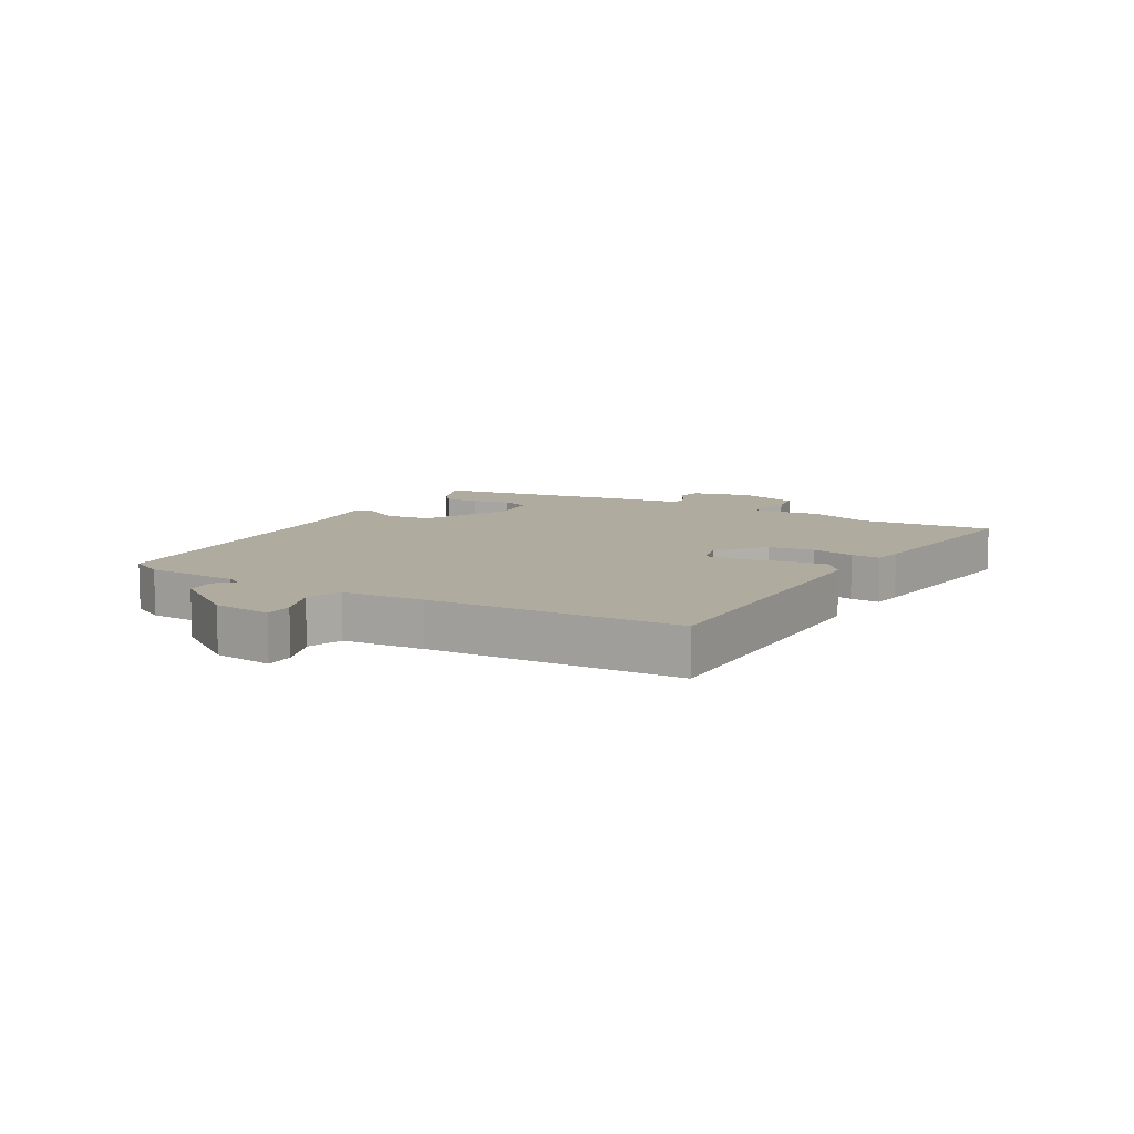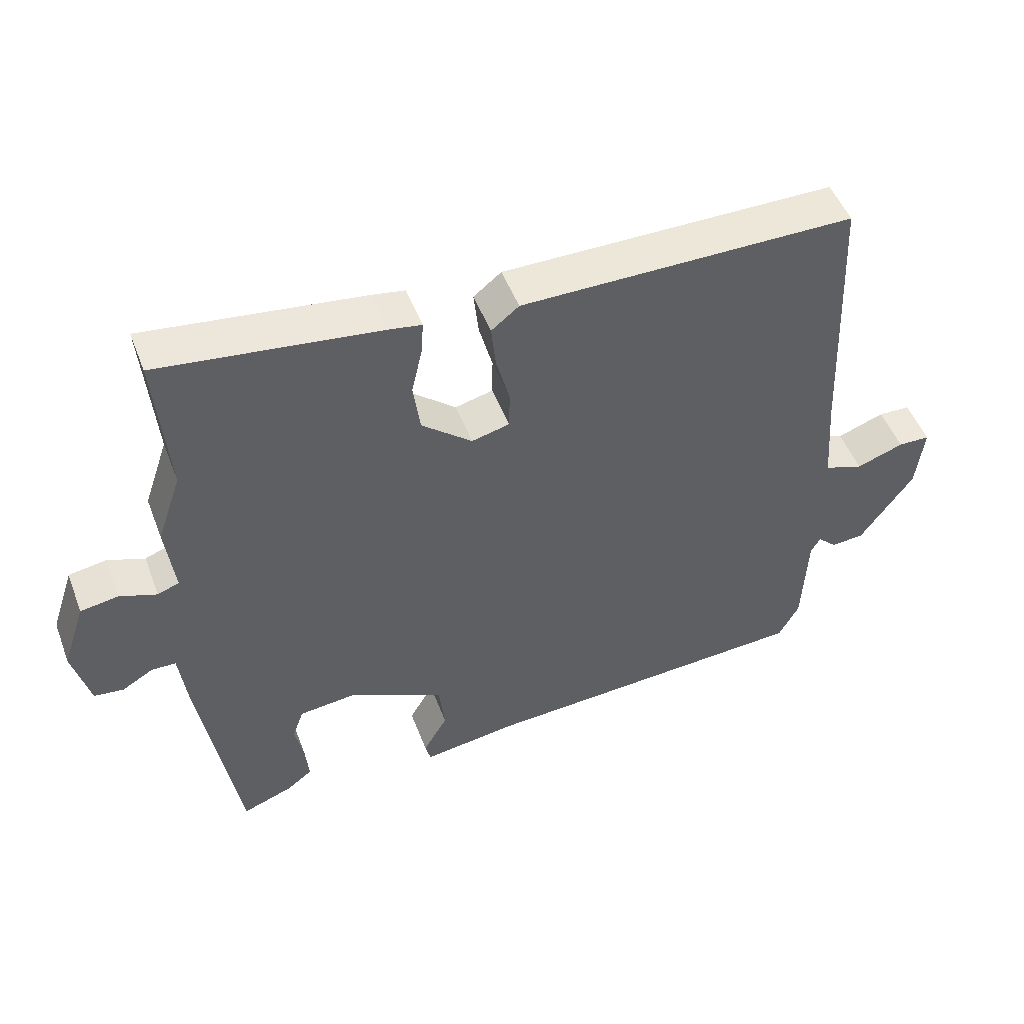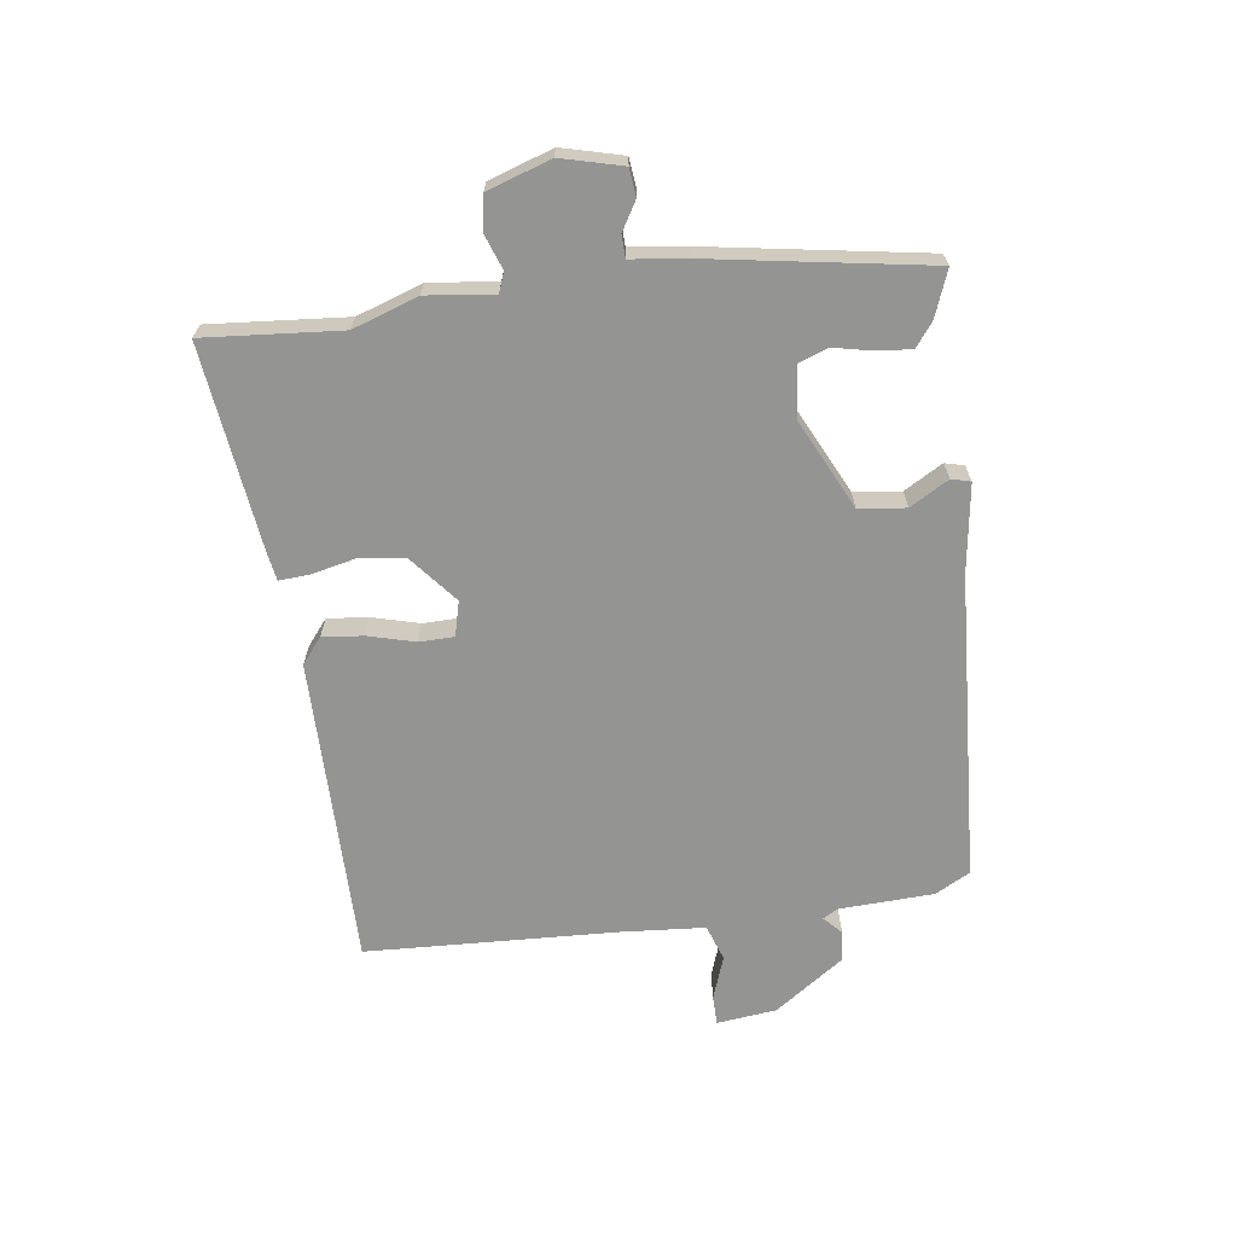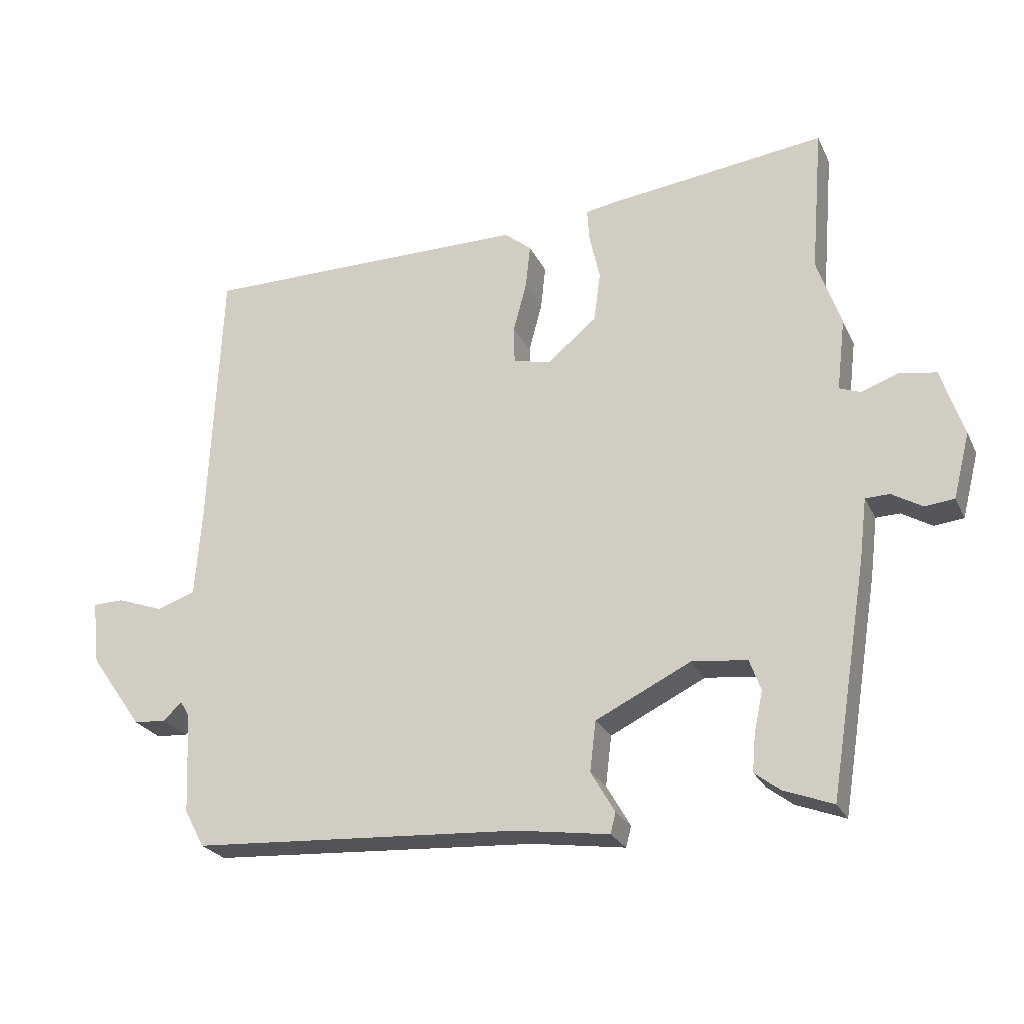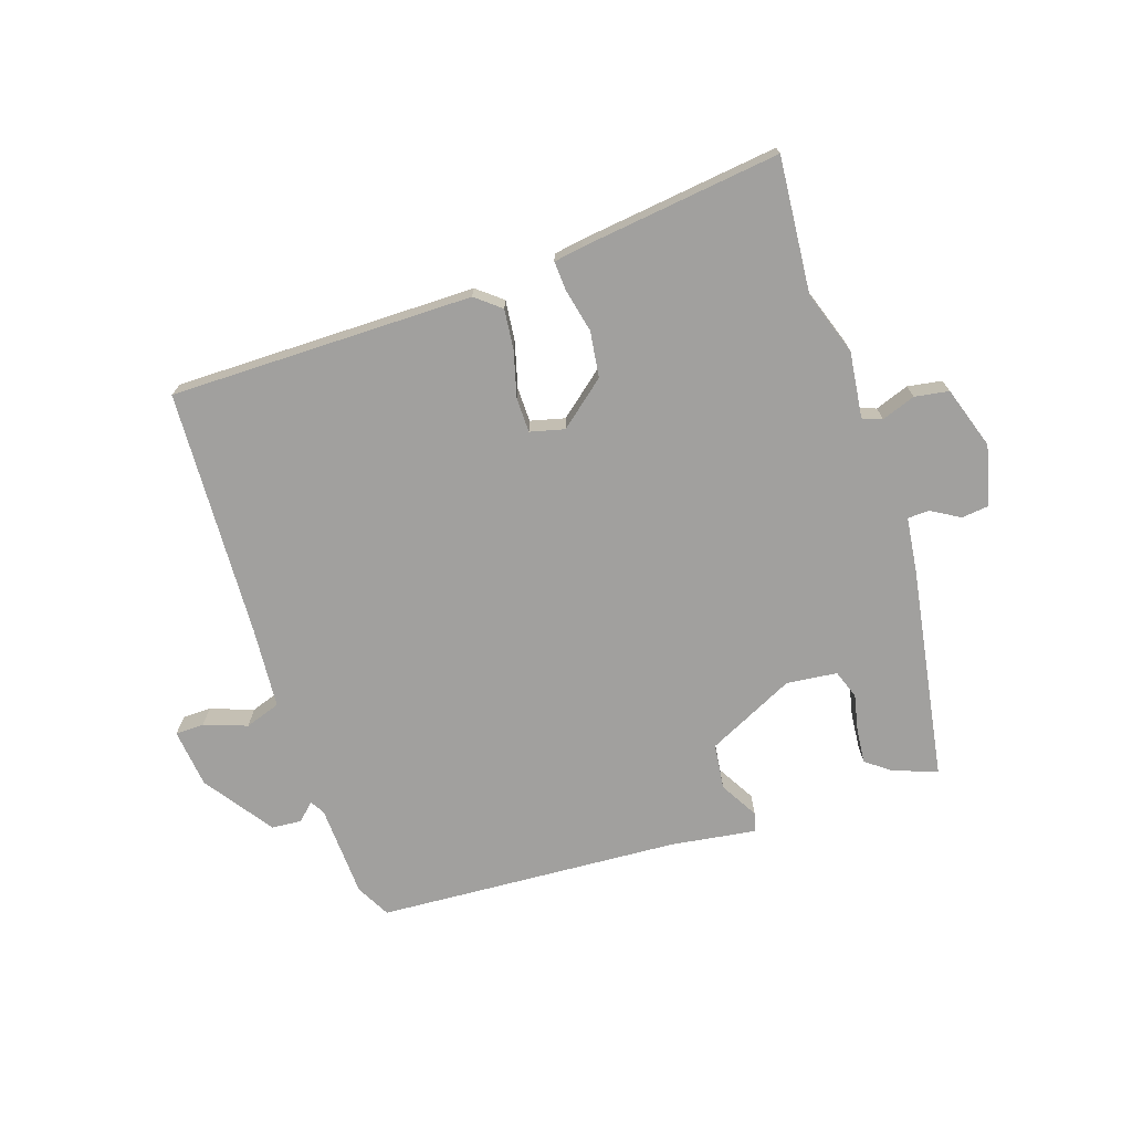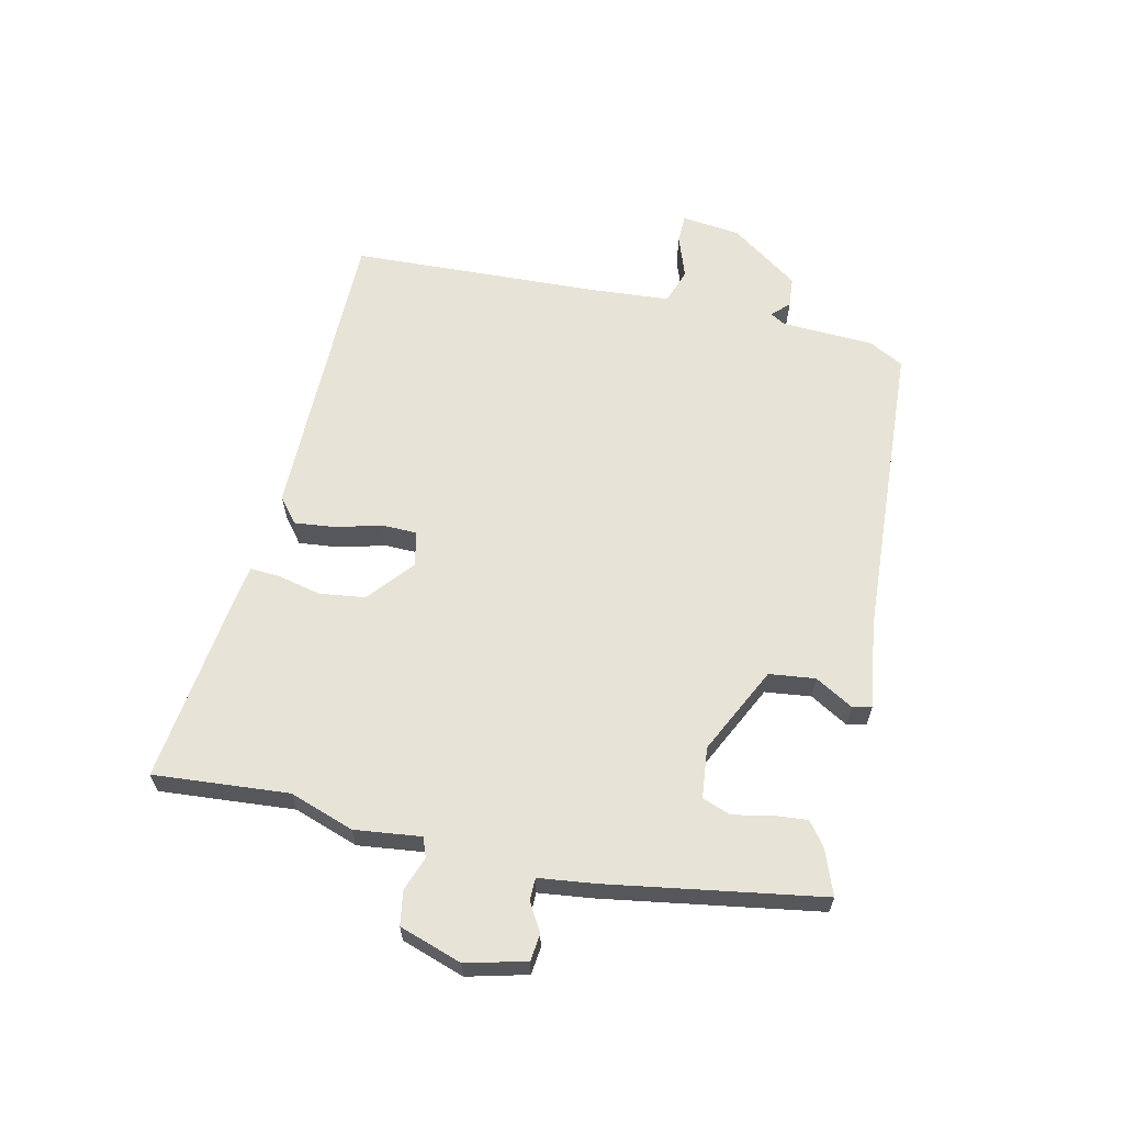
<metadata>
{"format":"obj","ext":"obj","renderer":"f3d","projection":"perspective","resolution":1024,"background":"white","views":[{"elev":9.7,"azim":-60.1,"up":"+Y"},{"elev":49.8,"azim":159.5,"up":"+Z"},{"elev":-67.0,"azim":97.6,"up":"+Y"},{"elev":-24.7,"azim":20.7,"up":"+Z"},{"elev":-71.8,"azim":18.2,"up":"+Y"},{"elev":62.6,"azim":102.7,"up":"+Y"}]}
</metadata>
<code>
v -0.486 0.07 -0.455
v -0.516 0.07 -0.399
v -0.523 0.07 -0.247
v -0.537 0.07 -0.223
v -0.565 0.07 -0.25
v -0.614 0.07 -0.246
v -0.693 0.07 -0.134
v -0.704 0.07 -0.038
v -0.657 0.07 -0.037
v -0.587 0.07 -0.062
v -0.529 0.07 -0.042
v -0.519 0.07 0.091
v -0.501 0.07 0.496
v -0.006 0.07 0.496
v 0.035 0.07 0.463
v 0.028 0.07 0.397
v 0.008 0.07 0.322
v 0.009 0.07 0.266
v 0.065 0.07 0.252
v 0.14 0.07 0.314
v 0.15 0.07 0.389
v 0.134 0.07 0.46
v 0.131 0.07 0.508
v 0.179 0.07 0.516
v 0.505 0.07 0.557
v 0.487 0.07 0.337
v 0.523 0.07 0.232
v 0.51 0.07 0.124
v 0.542 0.07 0.112
v 0.597 0.07 0.132
v 0.653 0.07 0.123
v 0.687 0.07 0.021
v 0.662 0.07 -0.077
v 0.618 0.07 -0.082
v 0.572 0.07 -0.055
v 0.536 0.07 -0.056
v 0.525 0.07 -0.146
v 0.468 0.07 -0.496
v 0.394 0.07 -0.468
v 0.356 0.07 -0.439
v 0.361 0.07 -0.383
v 0.374 0.07 -0.322
v 0.357 0.07 -0.275
v 0.274 0.07 -0.266
v 0.131 0.07 -0.336
v 0.122 0.07 -0.411
v 0.158 0.07 -0.473
v 0.15 0.07 -0.504
v 0.01 0.07 -0.484
v -0.486 0 -0.455
v -0.516 0 -0.399
v -0.523 0 -0.247
v -0.537 0 -0.223
v -0.565 0 -0.25
v -0.614 0 -0.246
v -0.693 0 -0.134
v -0.704 0 -0.038
v -0.657 0 -0.037
v -0.587 0 -0.062
v -0.529 0 -0.042
v -0.519 0 0.091
v -0.501 0 0.496
v -0.006 0 0.496
v 0.035 0 0.463
v 0.028 0 0.397
v 0.008 0 0.322
v 0.009 0 0.266
v 0.065 0 0.252
v 0.14 0 0.314
v 0.15 0 0.389
v 0.134 0 0.46
v 0.131 0 0.508
v 0.179 0 0.516
v 0.505 0 0.557
v 0.487 0 0.337
v 0.523 0 0.232
v 0.51 0 0.124
v 0.542 0 0.112
v 0.597 0 0.132
v 0.653 0 0.123
v 0.687 0 0.021
v 0.662 0 -0.077
v 0.618 0 -0.082
v 0.572 0 -0.055
v 0.536 0 -0.056
v 0.525 0 -0.146
v 0.468 0 -0.496
v 0.394 0 -0.468
v 0.356 0 -0.439
v 0.361 0 -0.383
v 0.374 0 -0.322
v 0.357 0 -0.275
v 0.274 0 -0.266
v 0.131 0 -0.336
v 0.122 0 -0.411
v 0.158 0 -0.473
v 0.15 0 -0.504
v 0.01 0 -0.484
f 46 47 48 49
f 1 2 3
f 49 1 3
f 46 49 3
f 45 46 3
f 44 45 3 4
f 40 41 42
f 39 40 42
f 38 39 42
f 37 38 42
f 36 37 42
f 36 42 43
f 33 34 35
f 32 33 35
f 31 32 35
f 30 31 35
f 29 30 35
f 28 29 35 36
f 26 27 28
f 24 25 26
f 23 24 26
f 22 23 26
f 21 22 26
f 20 21 26 28
f 36 43 44
f 28 36 44
f 20 28 44
f 19 20 44
f 15 16 17
f 14 15 17
f 13 14 17
f 12 13 17
f 11 12 17 18
f 8 9 10
f 7 8 10
f 6 7 10
f 5 6 10
f 4 5 10
f 4 10 11
f 18 19 44
f 11 18 44
f 4 11 44
f 98 97 96 95
f 52 51 50
f 52 50 98
f 52 98 95
f 52 95 94
f 53 52 94 93
f 91 90 89
f 91 89 88
f 91 88 87
f 91 87 86
f 91 86 85
f 92 91 85
f 84 83 82
f 84 82 81
f 84 81 80
f 84 80 79
f 84 79 78
f 85 84 78 77
f 77 76 75
f 75 74 73
f 75 73 72
f 75 72 71
f 75 71 70
f 77 75 70 69
f 93 92 85
f 93 85 77
f 93 77 69
f 93 69 68
f 66 65 64
f 66 64 63
f 66 63 62
f 66 62 61
f 67 66 61 60
f 59 58 57
f 59 57 56
f 59 56 55
f 59 55 54
f 59 54 53
f 60 59 53
f 93 68 67
f 93 67 60
f 93 60 53
f 1 50 51 2
f 2 51 52 3
f 3 52 53 4
f 4 53 54 5
f 5 54 55 6
f 6 55 56 7
f 7 56 57 8
f 8 57 58 9
f 9 58 59 10
f 10 59 60 11
f 11 60 61 12
f 12 61 62 13
f 13 62 63 14
f 14 63 64 15
f 15 64 65 16
f 16 65 66 17
f 17 66 67 18
f 18 67 68 19
f 19 68 69 20
f 20 69 70 21
f 21 70 71 22
f 22 71 72 23
f 23 72 73 24
f 24 73 74 25
f 25 74 75 26
f 26 75 76 27
f 27 76 77 28
f 28 77 78 29
f 29 78 79 30
f 30 79 80 31
f 31 80 81 32
f 32 81 82 33
f 33 82 83 34
f 34 83 84 35
f 35 84 85 36
f 36 85 86 37
f 37 86 87 38
f 38 87 88 39
f 39 88 89 40
f 40 89 90 41
f 41 90 91 42
f 42 91 92 43
f 43 92 93 44
f 44 93 94 45
f 45 94 95 46
f 46 95 96 47
f 47 96 97 48
f 48 97 98 49
f 49 98 50 1

</code>
